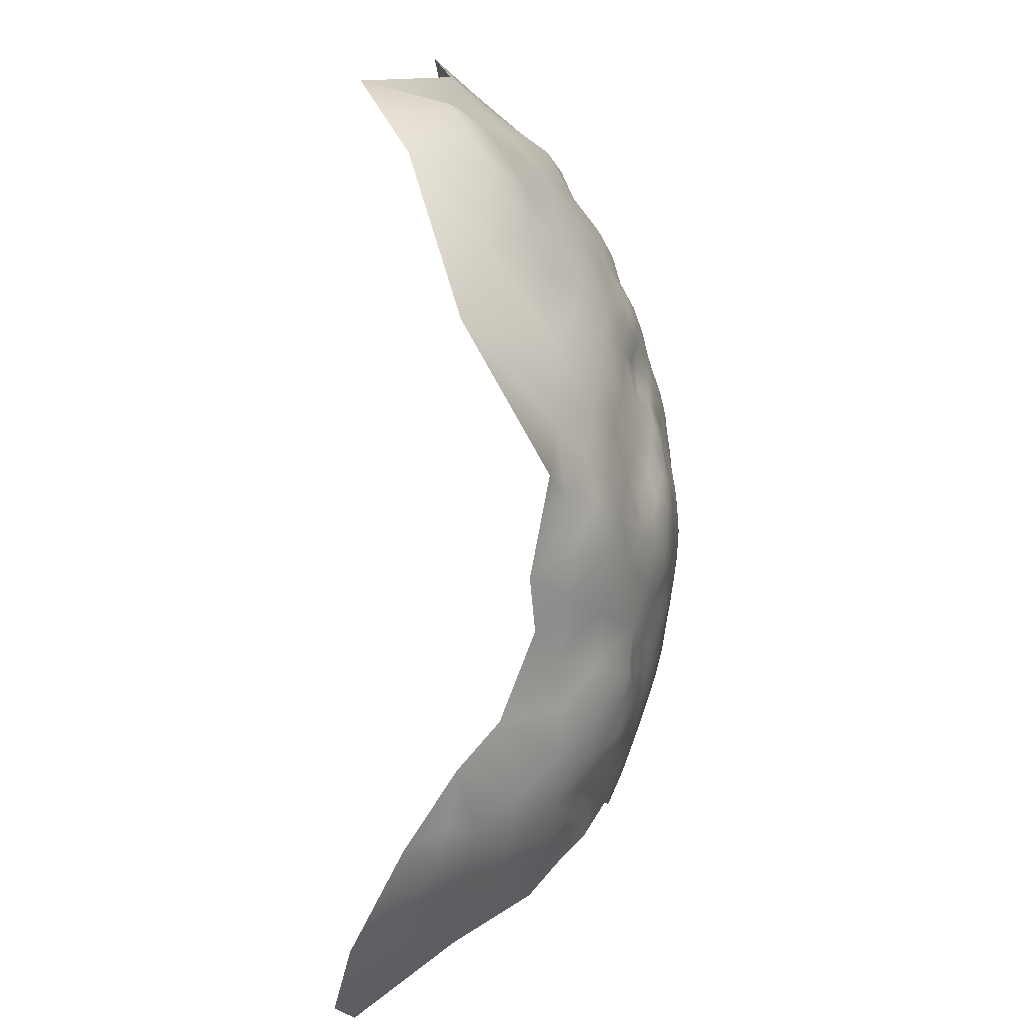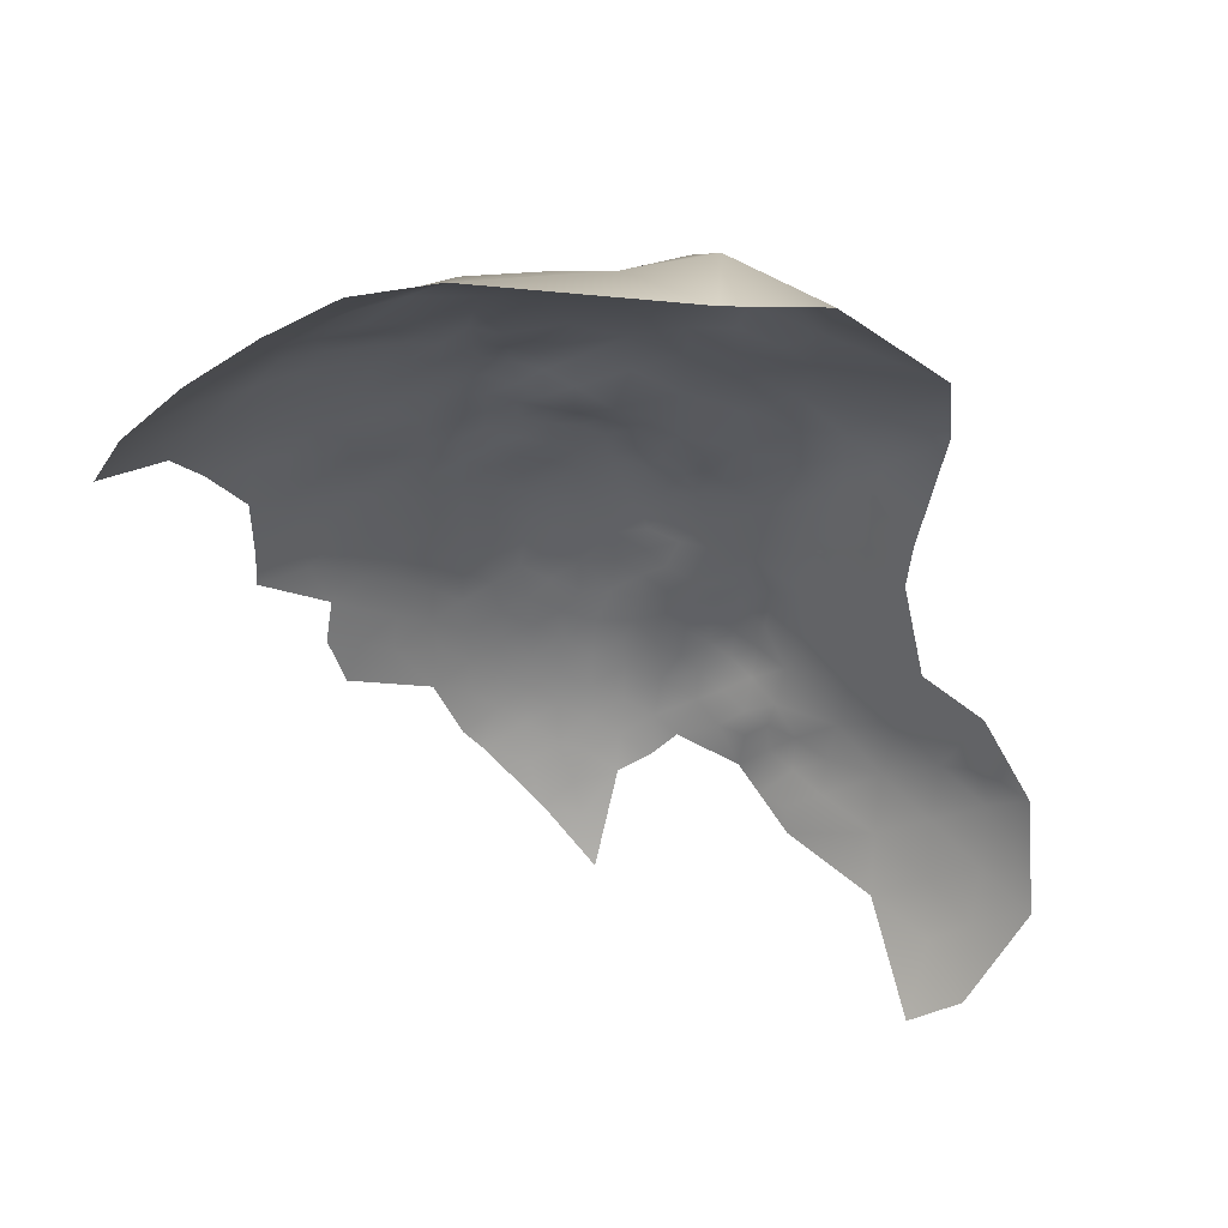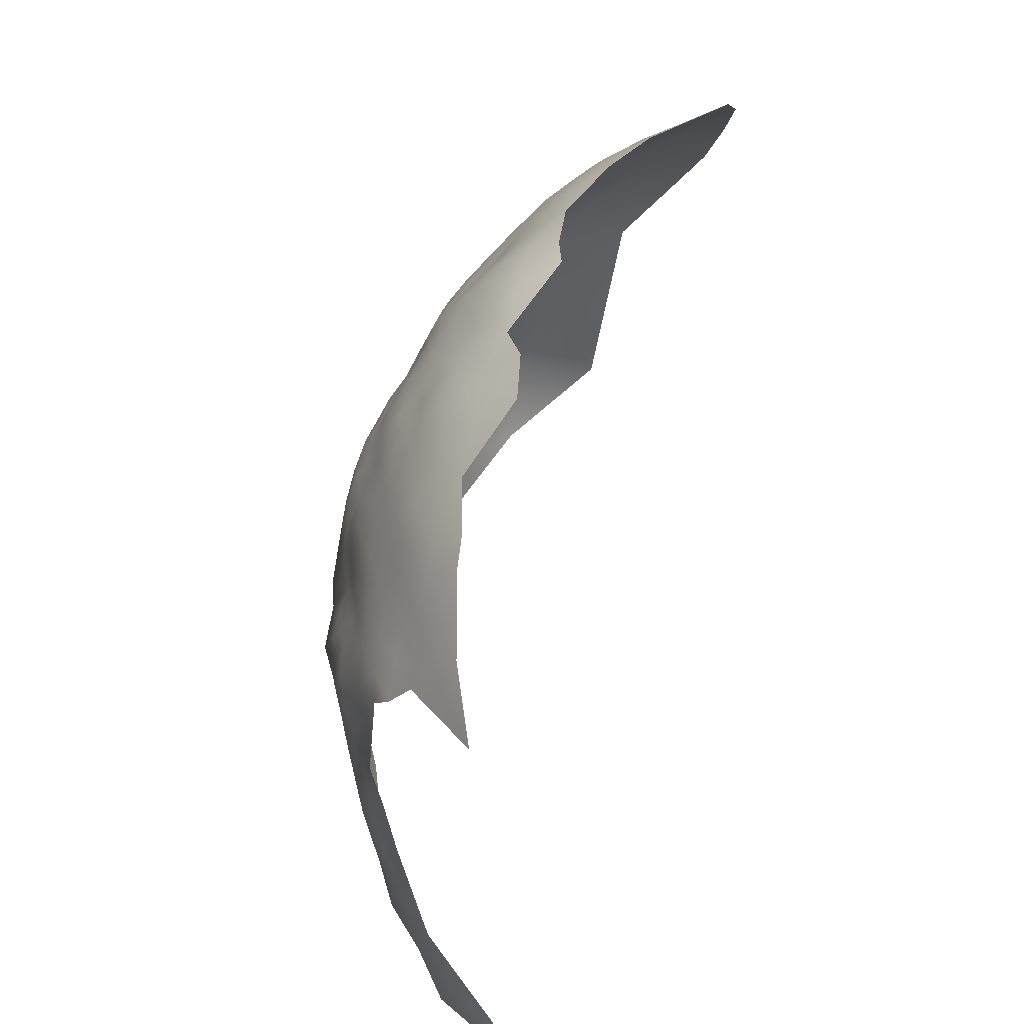
<metadata>
{"format":"obj","ext":"obj","renderer":"f3d","projection":"perspective","resolution":1024,"background":"white","views":[{"elev":15.7,"azim":-69.7,"up":"+Y"},{"elev":45.0,"azim":-171.0,"up":"+Y"},{"elev":-52.8,"azim":77.4,"up":"+Y"}]}
</metadata>
<code>
v -762.8 1183 -296.8
v -760 1181 -296.9
v -767 1184 -297
v -765.5 1187 -297.7
v -766.2 1191 -299
v -770 1187 -297.8
v -763.2 1189 -298
v -768.5 1189 -298.5
v -763.1 1192 -299.1
v -763.8 1180 -296.7
v -760.2 1191 -298.1
v -760.6 1188 -297.3
v -766.5 1167 -298.8
v -769.7 1169 -298.3
v -772.3 1170 -298.2
v -767.1 1171 -298.5
v -772.9 1167 -297.9
v -769.6 1165 -298.3
v -772.3 1163 -298.5
v -769.1 1161 -298.8
v -766.3 1163 -299.1
v -763.4 1165 -299
v -763.7 1169 -298.7
v -763.6 1172 -298.1
v -760.7 1167 -298.8
v -760.8 1171 -298.1
v -776.7 1169 -297.3
v -775.9 1165 -298.5
v -762.7 1161 -299.6
v -761.1 1174 -297.6
v -757.1 1168 -298.7
v -757.5 1173 -297.9
v -756.9 1177 -297.9
v -756.9 1181 -297.4
v -753.7 1180 -298.2
v -753.8 1183 -298.4
v -753.5 1187 -298.8
v -753.1 1191 -299.9
v -756.7 1189 -298.1
v -750.3 1186 -299.4
v -750 1189 -300.3
v -750.4 1182 -299
v -747.1 1184 -299.9
v -747 1187 -300.5
v -746.9 1191 -301.9
v -743.6 1185 -301.2
v -743.8 1189 -302
v -743.2 1181 -301.1
v -740.1 1183 -302.3
v -740.1 1187 -302.7
v -740.1 1191 -303.3
v -736.7 1185 -303.8
v -736.8 1189 -304
v -740 1178 -302.3
v -736.6 1180 -303.6
v -736.6 1192 -304.7
v -733.2 1186 -305.5
v -733.1 1190 -305.9
v -732.6 1194 -307.5
v -729.6 1188 -307.4
v -729.3 1192 -308.5
v -729.6 1184 -307.1
v -726.2 1186 -309.1
v -725.9 1190 -310
v -726.2 1181 -308.9
v -722.5 1183 -311.7
v -722.4 1188 -312.3
v -729.4 1179 -307.3
v -723.1 1179 -311.1
v -726.2 1177 -309.1
v -733 1182 -305.4
v -732.8 1177 -305.4
v -736.5 1175 -303.7
v -739.6 1172 -302.6
v -736.1 1170 -304.3
v -732.6 1173 -305.8
v -729.1 1175 -307.7
v -732.1 1168 -306.9
v -739.6 1168 -303.3
v -735.9 1166 -305.1
v -743.6 1193 -302.9
v -740.1 1164 -303.9
v -731.8 1163 -308.1
v -728.6 1170 -308.8
v -724.7 1167 -312
v -750.2 1193 -301.3
v -725.8 1193 -311.3
v -729.2 1196 -310.3
v -722.6 1192 -313
v -750.1 1178 -299.1
v -747 1180 -299.6
v -752.7 1176 -298.8
v -749.5 1174 -299.4
v -746.7 1176 -299.8
v -739.9 1194 -303.8
v -718.4 1184 -315.5
v -728.2 1166 -310.1
v -725.3 1173 -310.5
v -718.2 1179 -315.7
v -743.8 1178 -300.7
v -742.9 1174 -301.4
v -739.5 1175 -302.7
v -726.7 1161 -312
v -729.4 1200 -311.5
v -726.1 1197 -312.5
v -732.6 1198 -309.5
v -732.4 1202 -310.7
v -743 1170 -301.7
v -750.4 1197 -302
v -753.6 1195 -300.4
v -753.8 1199 -301.8
v -753.6 1201 -303.7
v -757.9 1200 -302.3
v -750.6 1200 -303.1
v -756.6 1197 -300.5
v -747.1 1195 -302.6
v -760.1 1195 -299.8
v -756.5 1193 -299.2
v -718.7 1193 -316.6
v -736.4 1196 -306
v -746.2 1172 -300.5
v -753.3 1172 -298.8
v -753.2 1168 -299.6
v -740.3 1159 -304.8
v -744.3 1161 -302.7
v -744 1166 -302.1
v -747.9 1163 -301.3
v -747.8 1159 -302.3
v -744.1 1157 -304
v -747.3 1167 -300.9
v -751.1 1165 -300.4
v -751.4 1161 -301.1
v -747.6 1154 -303.7
v -751.2 1157 -302.4
v -743.8 1152 -305.6
v -740.5 1155 -306.1
v -755.3 1163 -299.7
v -755 1159 -301
v -751.1 1152 -303.8
v -755 1155 -302.2
v -759 1157 -300.7
v -758.6 1161 -299.8
v -763.6 1155 -300.5
v -759.1 1153 -302.1
v -755 1150 -303.8
v -747.3 1150 -305.5
v -736.2 1157 -307.5
v -736.7 1162 -305.7
v -763 1150 -302.2
v -748.1 1145 -307.8
v -751.5 1147 -305.9
v -742.4 1147 -308.4
v -758.8 1148 -304.1
v -747.3 1202 -304.2
v -750.6 1203 -304.7
v -747.1 1198 -303.1
v -755.1 1146 -305.8
v -743.3 1196 -303.5
v -739.6 1198 -304.8
v -739.9 1150 -308.3
v -753.7 1143 -307.9
v -759 1144 -306.3
v -755 1139 -309.7
v -757.2 1133 -313.1
v -750 1140 -310
v -726.5 1203 -313.7
v -743.8 1200 -304.3
v -747.5 1205 -305.1
v -740.4 1201 -305.7
v -744 1203 -305.2
v -762.9 1145 -304.2
v -749.7 1170 -299.9
v -758 1184 -297.3
v -765.1 1176 -297.4
v -761.2 1178 -297.2
v -722.6 1195 -314.2
v -723.3 1199 -314.9
v -720.1 1200 -317.4
v -722.7 1203 -316.2
v -766 1148 -302.9
v -736.8 1200 -307.4
v -759.9 1164 -299.2
v -743.8 1207 -306.1
v -743.8 1210 -307.4
v -747.2 1209 -305.9
v -739.9 1204 -307
v -740.1 1208 -308.2
v -740.2 1211 -309.9
v -736.2 1205 -309.3
v -736.6 1209 -310.6
v -746.9 1212 -307.5
v -747.1 1216 -310
v -743.5 1213 -309.5
v -750.2 1211 -306
v -750.5 1207 -304.8
v -743.5 1217 -310.7
v -740.2 1215 -311.4
v -737.2 1213 -311.8
v -737.1 1216 -313.3
v -736.8 1219 -315.3
v -740.2 1218 -313.2
v -733.6 1213 -313.8
v -733.6 1217 -315.8
v -754.1 1209 -304.8
v -753.2 1212 -306.5
v -754 1205 -304.6
v -730.2 1215 -316.7
v -726.5 1215 -319.5
v -726 1220 -322.3
v -729.9 1218 -318.6
v -727.4 1211 -316.4
v -722.6 1212 -320.9
v -722.7 1216 -323.1
v -718.8 1213 -325.1
v -719.5 1218 -328
v -718.5 1208 -322.3
v -714.1 1208 -327.1
v -739.2 1222 -316.8
v -744.6 1220 -312.4
v -733.5 1221 -318.3
v -775.2 1161 -298.7
v -732.3 1207 -311.9
v -773.8 1175 -297.6
v -721 1205 -318.6
v -765.3 1196 -300.4
v -715.9 1202 -321.8
v -714.5 1214 -331
v -749.9 1214 -308.1
v -762.6 1198 -300.7
v -768.6 1179 -297.4
v -709.5 1213 -336.9
v -714.4 1222 -340
v -778.9 1159 -300.4
v -774.7 1157 -300.1
v -778 1155 -302.2
v -777.3 1152 -303
v -780.9 1151 -303.8
v -777.7 1148 -303.8
v -774.3 1153 -302.2
v -774.6 1150 -303.2
v -785 1149 -304.9
v -781 1147 -305.2
v -784.8 1145 -307
v -780.4 1142 -307.7
v -777 1143 -306.3
v -781 1139 -309
v -774 1145 -304
v -772 1159 -299.2
v -771.3 1155 -300.8
v -768.4 1157 -299.9
v -771.2 1151 -302.8
v -768.1 1153 -301
v -729.8 1223 -322
v -765.7 1159 -299.8
v -731.3 1225 -323.7
v -727.1 1225 -327.1
v -721.8 1225 -333
v -734.6 1224 -321.1
v -734.3 1228 -324
v -739.4 1228 -319.5
v -744.8 1231 -319.7
v -780.4 1213 -306.3
v -760.6 1226 -313.3
v -772.1 1219 -309.2
v -773.6 1225 -311.8
v -766.7 1217 -307.3
v -767 1223 -310.5
v -772.2 1214 -306.7
v -777 1217 -309.3
v -772.6 1208 -303
v -766.3 1211 -304.4
v -760 1214 -305.8
v -760.4 1220 -309.4
v -760.1 1207 -303.6
v -754.2 1217 -308.3
v -753.1 1223 -312.1
v -746.4 1225 -315.8
v -753.7 1229 -317
v -765.7 1203 -302.1
v -766.6 1229 -314.8
v -772.3 1201 -300.9
v -778.9 1204 -301.6
v -778.6 1198 -299.7
v -771.8 1193 -299.4
v -778.2 1191 -298.1
v -784.2 1194 -299.3
v -776 1183 -297.4
v -783.5 1187 -298.4
v -754.2 1234 -322
v -761.4 1232 -318.2
v -781.8 1179 -299.5
v -787.5 1182 -301.7
v -787.5 1174 -303
v -781.7 1172 -300.2
v -787.1 1168 -302.4
v -781.2 1165 -300.1
v -787.1 1162 -302.8
v -785.9 1154 -303.9
v -791.9 1150 -307.5
v -798.5 1148 -311.8
v -791.8 1143 -310.9
v -798.9 1141 -315.3
v -792.3 1136 -315.2
v -793.3 1158 -306
v -798.9 1155 -309.2
v -805 1145 -316.2
v -799.8 1135 -319.8
v -804.7 1139 -319.9
v -804.8 1152 -312.3
v -809.8 1156 -314.4
v -803.9 1157 -311.3
v -804.8 1131 -326.1
v -774.3 1232 -316.2
v -811.6 1143 -320.7
v -809.1 1149 -316.9
v -803.3 1165 -310.1
v -798.3 1127 -326.4
v -746.3 1236 -326.8
v -746.7 1241 -333
v -739 1232 -325.4
v -738.9 1238 -332.7
v -730.4 1232 -332.7
v -730.4 1238 -341.2
v -722.1 1231 -341.2
v -753.4 1238 -327.6
v -762.1 1238 -324.9
v -738.1 1242 -338.7
v -788 1189 -301
v -788.6 1196 -301.8
v -787.8 1204 -303.1
v -795.7 1200 -301.3
v -783.4 1199 -300.8
v -792.9 1186 -304.7
v -768.3 1236 -319.2
v -795.5 1168 -307.6
v -771.7 1240 -323.2
v -792.4 1179 -304.2
v -781.9 1224 -314.3
v -795 1218 -312.6
v -783.2 1235 -323.9
v -772.9 1242 -334.6
f 6 3 4
f 8 6 4
f 5 4 7
f 8 4 5
f 173 2 34
f 9 5 7
f 11 9 7
f 17 14 15
f 19 248 20
f 13 23 16
f 30 24 26
f 24 23 26
f 16 23 24
f 155 154 168
f 12 11 7
f 111 115 110
f 13 21 22
f 22 182 25
f 167 170 154
f 167 154 156
f 43 40 42
f 43 42 91
f 193 188 197
f 90 91 42
f 112 111 114
f 114 154 155
f 111 109 114
f 174 175 10
f 206 195 204
f 113 115 111
f 191 185 184
f 239 235 236
f 198 197 188
f 47 81 45
f 237 238 236
f 29 182 22
f 29 22 21
f 194 205 204
f 194 204 195
f 18 14 17
f 113 111 112
f 86 38 41
f 199 197 198
f 56 51 53
f 191 194 185
f 185 194 195
f 116 156 109
f 51 50 53
f 36 42 40
f 56 95 51
f 170 168 154
f 44 41 40
f 44 40 43
f 44 43 46
f 116 45 81
f 37 36 40
f 22 23 13
f 185 195 168
f 200 201 199
f 37 40 41
f 86 45 116
f 2 10 175
f 2 1 10
f 156 154 114
f 156 114 109
f 13 16 14
f 13 14 18
f 38 37 41
f 252 250 249
f 52 53 50
f 44 47 45
f 46 47 44
f 185 183 184
f 122 93 92
f 23 25 26
f 23 22 25
f 132 127 131
f 93 94 90
f 93 90 92
f 118 110 115
f 195 206 155
f 195 155 168
f 94 91 90
f 33 92 35
f 117 118 115
f 95 158 81
f 86 116 109
f 159 120 181
f 159 181 169
f 112 114 155
f 201 197 199
f 54 48 100
f 121 94 93
f 106 104 107
f 131 127 130
f 237 242 238
f 108 74 101
f 108 101 121
f 93 172 121
f 18 19 20
f 196 192 193
f 39 11 12
f 18 21 13
f 18 20 21
f 159 158 95
f 110 109 111
f 188 190 198
f 188 187 190
f 240 239 236
f 240 236 238
f 41 44 45
f 41 45 86
f 239 240 251
f 139 133 134
f 52 50 49
f 90 35 92
f 174 30 175
f 19 28 221
f 49 48 54
f 202 199 198
f 120 159 95
f 120 95 56
f 51 95 81
f 206 112 155
f 60 62 63
f 73 102 74
f 34 35 36
f 102 101 74
f 46 48 49
f 35 42 36
f 35 90 42
f 55 49 54
f 55 52 49
f 142 182 29
f 156 158 167
f 88 104 106
f 192 228 191
f 91 94 100
f 58 56 53
f 46 49 50
f 235 234 233
f 60 58 57
f 65 63 62
f 107 222 189
f 87 105 88
f 207 203 202
f 127 126 130
f 127 125 126
f 38 110 118
f 101 94 121
f 101 100 94
f 141 138 142
f 47 51 81
f 70 68 77
f 73 74 75
f 116 158 156
f 116 81 158
f 133 128 134
f 87 89 176
f 174 24 30
f 183 168 170
f 183 185 168
f 193 192 191
f 193 191 184
f 203 199 202
f 203 200 199
f 248 19 221
f 128 125 127
f 128 127 132
f 32 30 26
f 129 128 133
f 38 39 37
f 38 118 39
f 250 20 248
f 239 234 235
f 239 249 234
f 105 104 88
f 166 177 179
f 222 190 189
f 80 75 79
f 210 220 203
f 210 203 207
f 117 229 225
f 137 132 131
f 122 172 93
f 122 123 172
f 76 72 73
f 76 73 75
f 148 82 124
f 57 58 53
f 57 53 52
f 254 29 21
f 237 241 242
f 228 194 191
f 228 205 194
f 137 142 138
f 137 138 132
f 186 187 183
f 34 33 35
f 166 104 105
f 166 105 177
f 187 184 183
f 144 145 140
f 176 177 105
f 176 105 87
f 59 61 88
f 86 110 38
f 86 109 110
f 79 75 74
f 79 74 108
f 10 230 174
f 87 61 64
f 87 88 61
f 47 46 50
f 47 50 51
f 169 170 167
f 17 28 19
f 17 19 18
f 31 26 25
f 31 32 26
f 82 80 79
f 82 148 80
f 129 125 128
f 138 140 134
f 135 129 133
f 146 135 133
f 146 133 139
f 139 134 140
f 139 140 145
f 243 242 241
f 62 60 57
f 209 210 208
f 249 250 248
f 249 248 234
f 77 68 72
f 77 72 76
f 144 143 149
f 144 141 143
f 249 251 252
f 249 239 251
f 141 144 140
f 141 140 138
f 178 179 177
f 178 224 179
f 132 138 134
f 132 134 128
f 61 59 58
f 61 58 60
f 91 100 48
f 208 210 207
f 153 171 162
f 211 208 207
f 137 182 142
f 173 1 2
f 62 68 65
f 218 201 200
f 254 20 250
f 254 21 20
f 225 5 9
f 57 71 62
f 119 176 89
f 64 61 60
f 64 60 63
f 117 225 9
f 124 125 129
f 173 34 36
f 136 124 129
f 136 129 135
f 186 170 169
f 186 183 170
f 68 71 72
f 68 62 71
f 118 11 39
f 82 125 124
f 82 126 125
f 189 190 187
f 189 187 186
f 70 65 68
f 184 188 193
f 184 187 188
f 259 258 255
f 117 11 118
f 117 9 11
f 200 203 220
f 71 52 55
f 71 57 52
f 157 153 162
f 89 87 64
f 89 64 67
f 161 157 162
f 59 88 106
f 73 54 102
f 66 63 65
f 153 145 144
f 69 66 65
f 69 65 70
f 234 248 221
f 234 221 233
f 196 193 197
f 247 240 238
f 67 63 66
f 67 64 63
f 157 145 153
f 165 161 163
f 153 144 149
f 186 169 181
f 213 208 212
f 213 209 208
f 131 172 123
f 131 130 172
f 121 172 130
f 33 2 175
f 33 34 2
f 33 30 32
f 33 175 30
f 98 70 77
f 98 77 84
f 159 169 167
f 159 167 158
f 137 131 123
f 137 123 31
f 72 71 55
f 196 201 219
f 196 197 201
f 59 56 58
f 59 120 56
f 250 143 254
f 113 117 115
f 1 4 3
f 78 75 80
f 78 76 75
f 79 126 82
f 79 108 126
f 43 91 48
f 43 48 46
f 160 136 135
f 171 149 180
f 171 153 149
f 27 17 15
f 101 54 100
f 101 102 54
f 147 124 136
f 147 148 124
f 253 255 258
f 212 214 213
f 189 186 181
f 108 121 130
f 108 130 126
f 73 72 55
f 73 55 54
f 275 205 228
f 84 76 78
f 84 77 76
f 10 1 3
f 31 25 182
f 31 182 137
f 122 31 123
f 122 32 31
f 150 146 151
f 85 84 97
f 85 98 84
f 122 92 33
f 122 33 32
f 237 236 235
f 152 160 135
f 253 258 220
f 12 7 4
f 151 146 139
f 27 28 17
f 216 214 212
f 218 200 220
f 1 173 12
f 1 12 4
f 151 145 157
f 151 139 145
f 253 210 209
f 253 220 210
f 246 245 244
f 141 142 29
f 252 143 250
f 215 213 214
f 15 14 16
f 173 39 12
f 103 97 83
f 260 258 259
f 96 67 66
f 233 221 28
f 161 151 157
f 219 192 196
f 97 78 83
f 97 84 78
f 332 329 286
f 224 178 226
f 252 251 180
f 247 251 240
f 107 181 106
f 107 189 181
f 27 15 223
f 296 233 28
f 83 78 80
f 83 80 148
f 212 208 211
f 173 36 37
f 173 37 39
f 106 120 59
f 106 181 120
f 152 146 150
f 152 135 146
f 143 29 254
f 143 141 29
f 271 266 268
f 98 69 70
f 286 329 328
f 202 198 190
f 243 246 244
f 295 294 293
f 242 243 244
f 242 244 245
f 113 229 117
f 230 10 3
f 264 268 266
f 298 241 237
f 103 85 97
f 245 247 238
f 245 238 242
f 269 268 264
f 166 107 104
f 286 283 332
f 266 267 264
f 282 332 283
f 174 16 24
f 218 220 258
f 218 258 260
f 285 283 286
f 265 264 267
f 252 149 143
f 252 180 149
f 330 329 332
f 310 309 311
f 256 255 253
f 272 266 271
f 211 207 202
f 274 272 271
f 99 96 66
f 99 66 69
f 202 190 222
f 286 328 288
f 286 288 285
f 281 282 283
f 284 281 283
f 284 283 285
f 217 214 216
f 296 294 295
f 296 295 297
f 276 263 273
f 216 224 226
f 113 112 206
f 304 305 299
f 271 268 270
f 178 177 176
f 299 298 304
f 272 275 273
f 218 219 201
f 309 305 311
f 280 267 263
f 276 273 275
f 271 279 274
f 285 288 287
f 274 206 204
f 281 270 282
f 298 297 304
f 160 147 136
f 178 176 119
f 227 214 217
f 227 215 214
f 284 8 5
f 320 260 259
f 300 299 305
f 292 337 293
f 320 261 260
f 273 263 267
f 292 333 337
f 270 279 271
f 270 281 279
f 302 301 300
f 276 277 278
f 301 299 300
f 292 288 328
f 292 328 333
f 119 89 67
f 224 216 212
f 262 268 269
f 266 273 267
f 266 272 273
f 150 151 161
f 150 161 165
f 296 28 27
f 296 27 294
f 306 302 300
f 306 315 314
f 306 314 308
f 166 222 107
f 147 83 148
f 272 205 275
f 163 161 162
f 291 293 294
f 274 113 206
f 284 5 225
f 302 307 303
f 302 303 301
f 290 278 289
f 331 329 330
f 326 290 289
f 180 251 247
f 211 202 222
f 319 325 318
f 217 216 226
f 224 166 179
f 96 119 67
f 300 305 309
f 272 274 204
f 272 204 205
f 275 228 192
f 299 241 298
f 302 306 308
f 302 308 307
f 262 270 268
f 291 287 288
f 209 256 253
f 290 280 263
f 174 230 223
f 306 300 309
f 278 263 276
f 278 290 263
f 277 260 261
f 287 291 223
f 290 326 334
f 315 306 309
f 315 309 310
f 279 225 229
f 321 319 318
f 321 318 320
f 277 219 218
f 277 218 260
f 312 307 308
f 232 227 231
f 280 265 267
f 279 113 274
f 279 229 113
f 326 289 325
f 294 223 291
f 294 27 223
f 262 282 270
f 284 6 8
f 313 265 280
f 289 318 325
f 297 233 296
f 298 237 235
f 224 212 211
f 281 284 225
f 281 225 279
f 276 219 277
f 326 336 334
f 215 209 213
f 259 255 256
f 164 165 163
f 318 261 320
f 327 319 321
f 226 178 119
f 330 332 282
f 280 290 334
f 280 334 313
f 299 301 243
f 299 243 241
f 335 295 293
f 322 256 257
f 165 152 150
f 317 307 312
f 333 328 329
f 265 269 264
f 316 311 305
f 99 69 98
f 287 223 230
f 278 277 261
f 103 83 147
f 287 3 6
f 287 230 3
f 276 275 192
f 276 192 219
f 298 233 297
f 298 235 233
f 215 257 256
f 215 256 209
f 316 310 311
f 322 321 320
f 322 259 256
f 322 320 259
f 335 293 337
f 285 6 284
f 285 287 6
f 231 227 217
f 338 269 265
f 335 297 295
f 335 304 297
f 301 246 243
f 232 215 227
f 338 265 313
f 232 257 215
f 164 163 162
f 289 278 261
f 289 261 318
f 323 327 321
f 323 321 322
f 303 246 301
f 324 322 257
f 324 323 322
f 336 313 334
f 340 338 313
f 316 304 335
f 316 305 304
f 331 333 329
f 340 313 336
f 262 330 282
f 312 308 314
f 324 257 232
f 310 314 315
f 338 262 269
f 341 336 326
f 317 303 307
f 341 340 336
f 339 262 338
f 326 325 319
f 339 330 262
f 339 331 330
f 340 339 338
f 341 326 319
f 16 223 15
f 16 174 223
f 291 292 293
f 292 291 288
f 166 211 222
f 166 224 211

</code>
